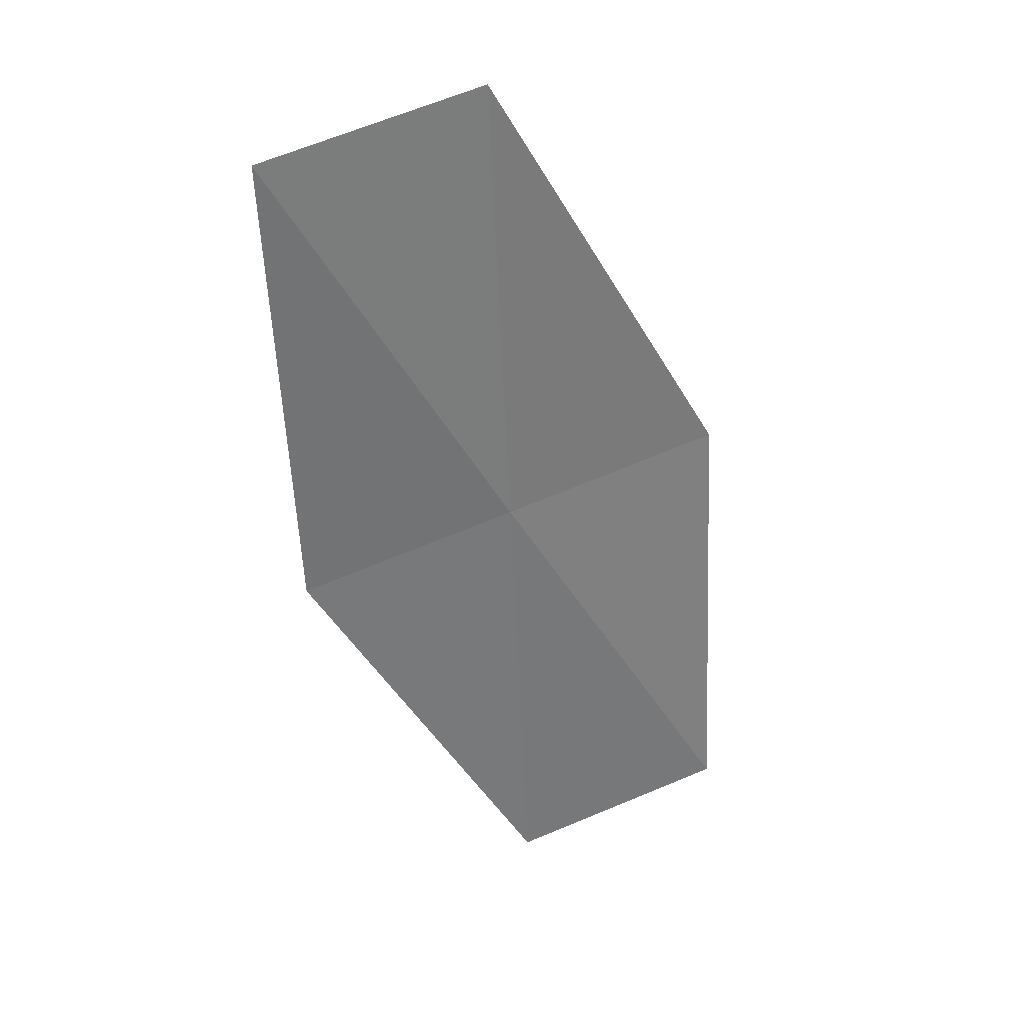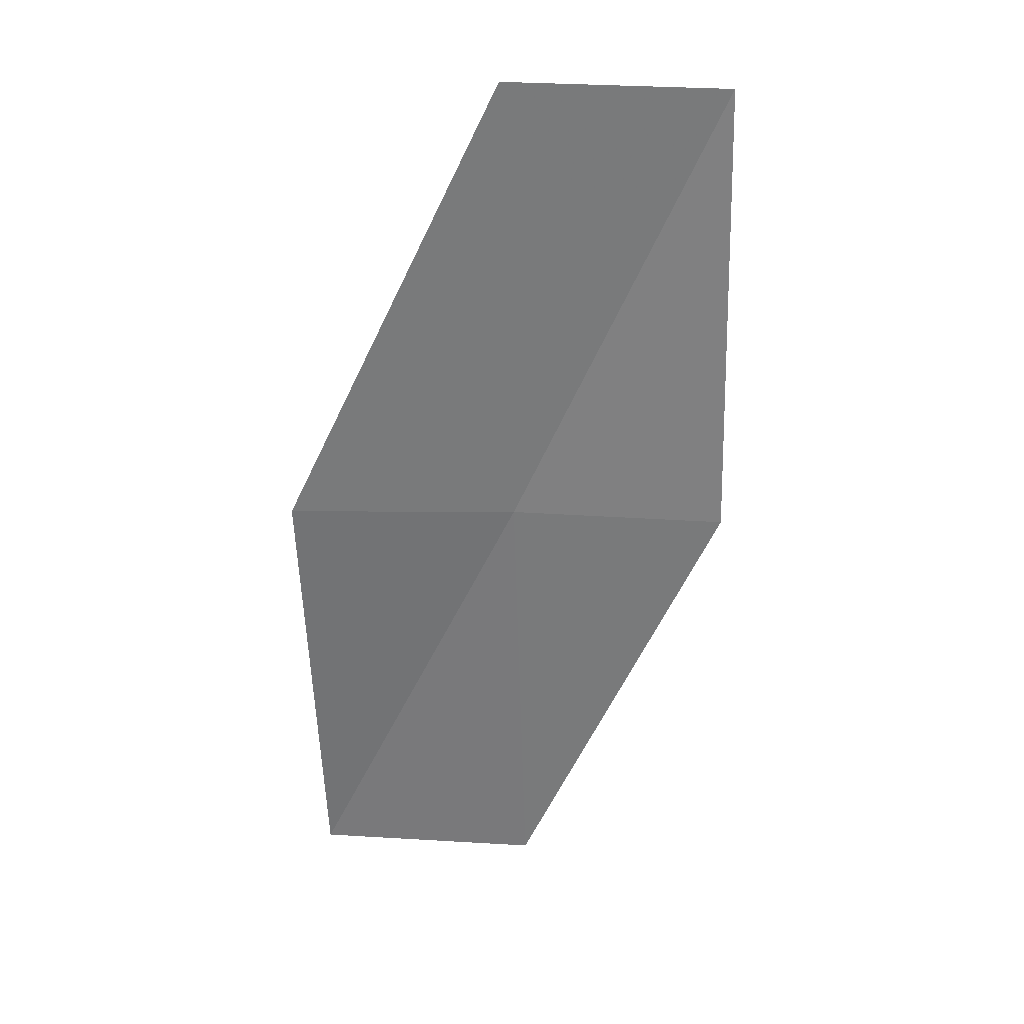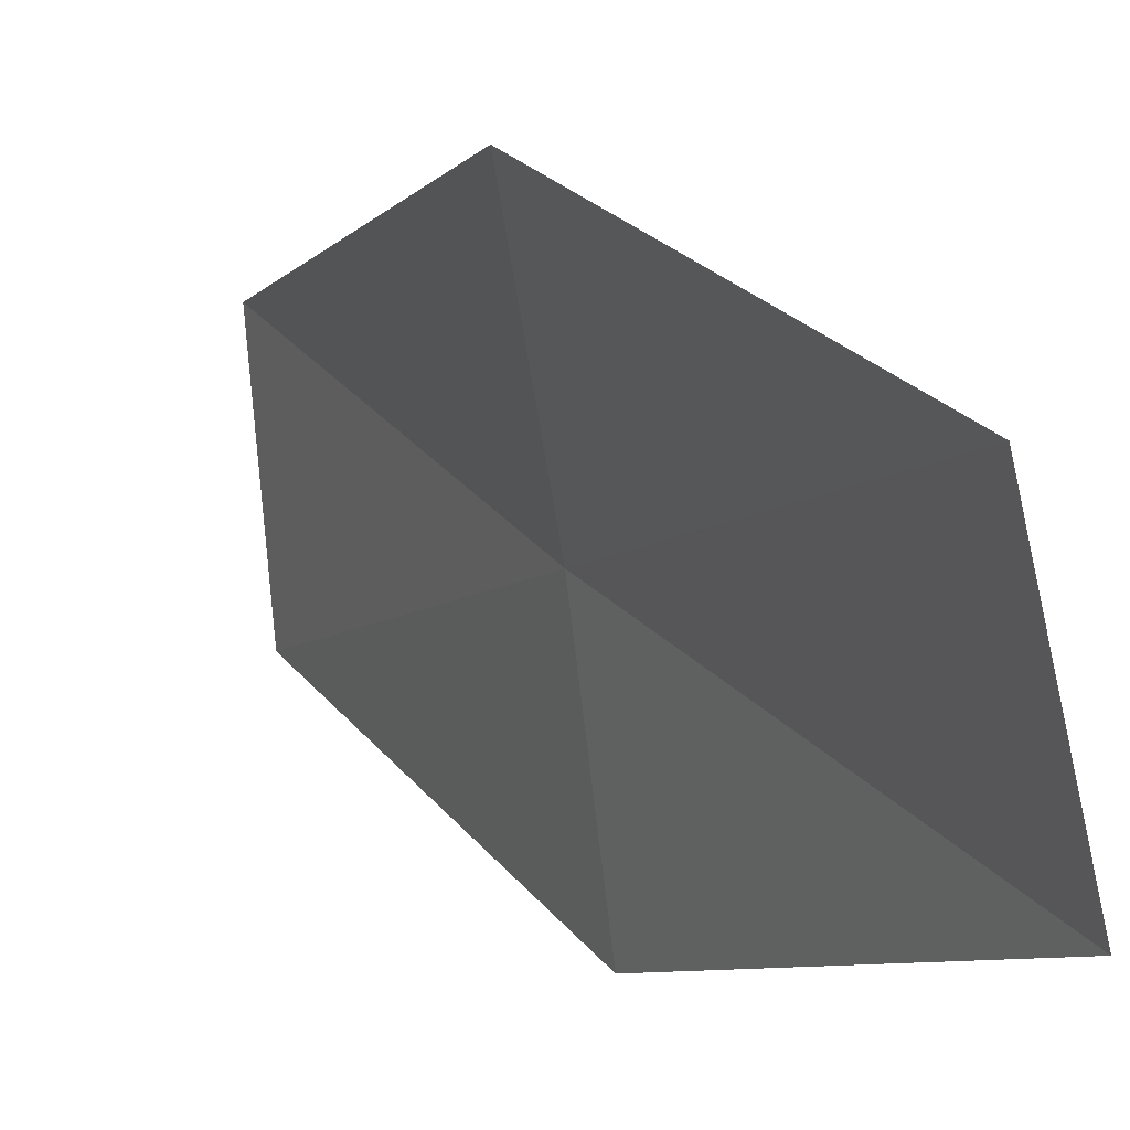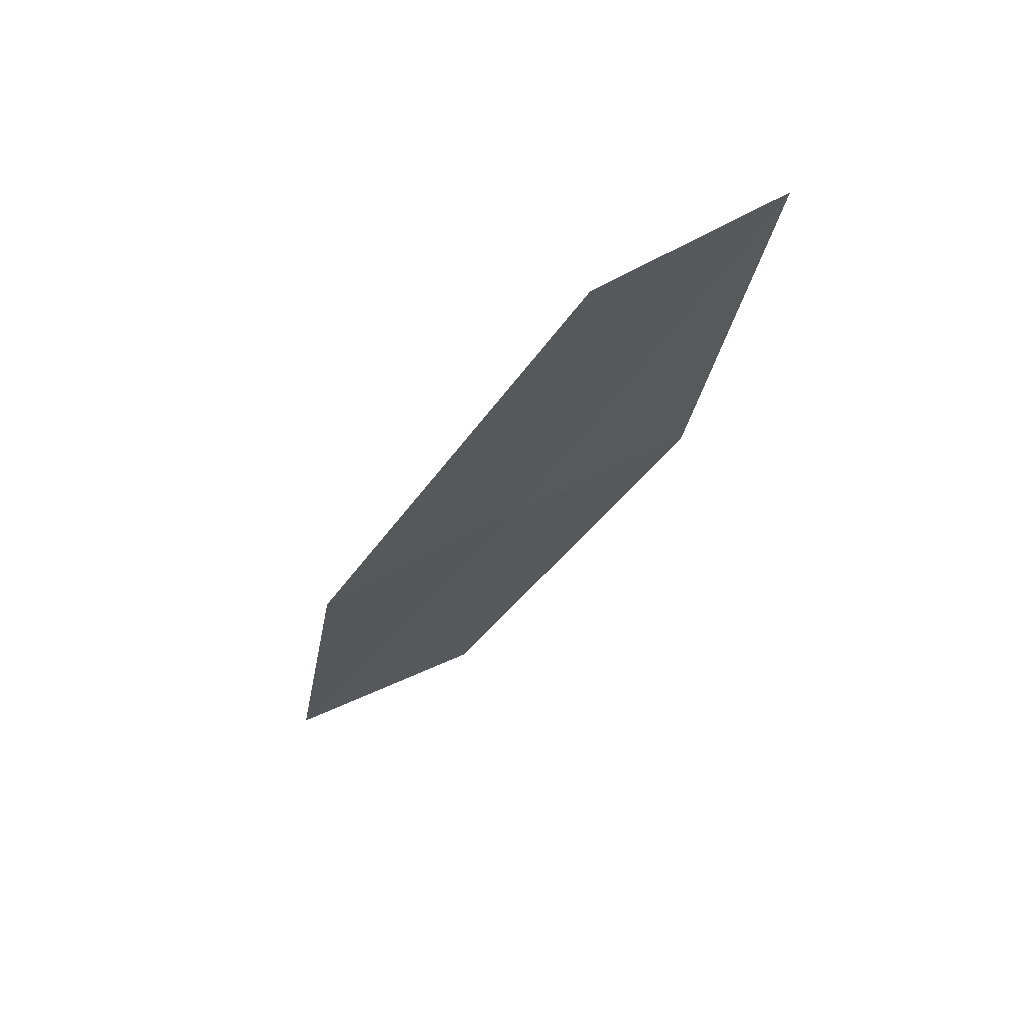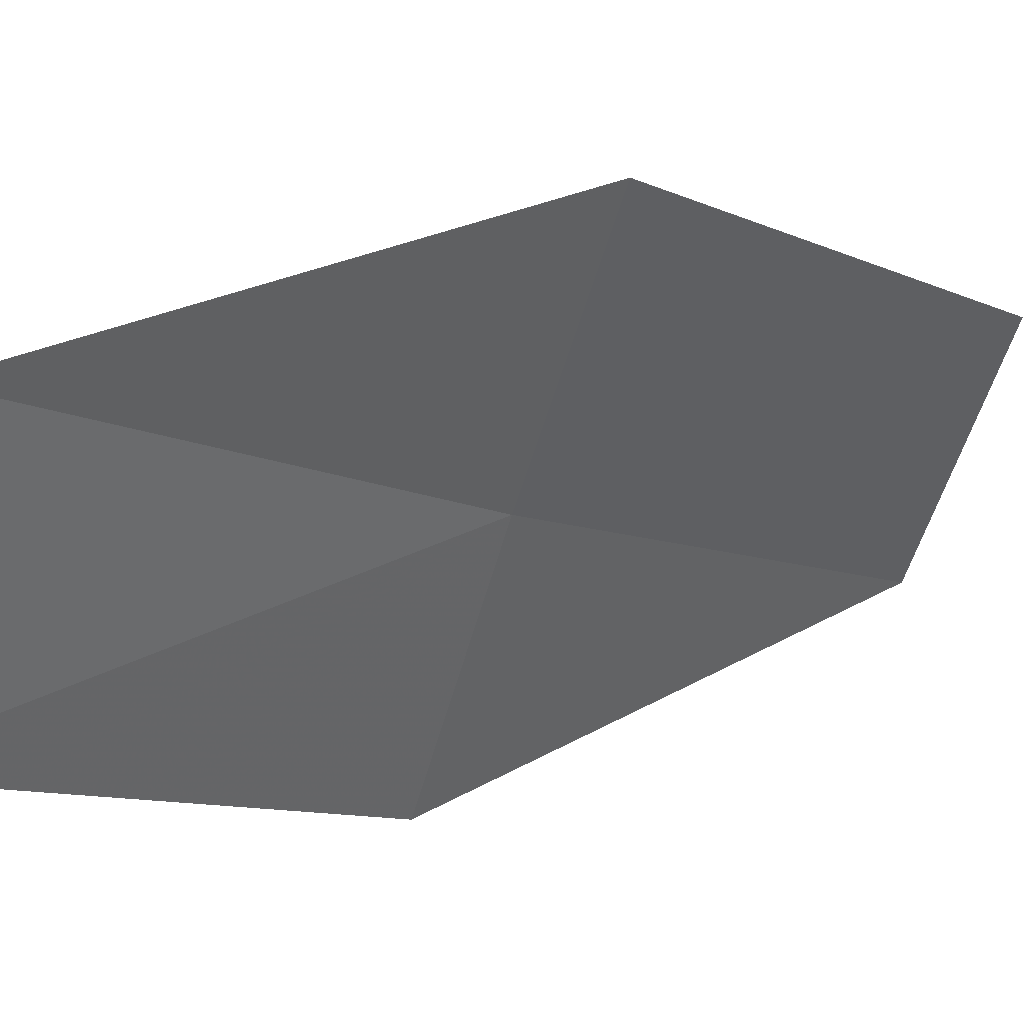
<metadata>
{"format":"obj","ext":"obj","renderer":"f3d","projection":"perspective","resolution":1024,"background":"white","views":[{"elev":56.6,"azim":-96.3,"up":"+Y"},{"elev":9.5,"azim":94.3,"up":"+Y"},{"elev":-7.4,"azim":132.7,"up":"+Z"},{"elev":44.9,"azim":70.2,"up":"+Y"},{"elev":25.7,"azim":25.0,"up":"+Z"}]}
</metadata>
<code>
v -11.35 6.575 27.94
v -12.03 6.367 25.51
v -10.11 11.33 25.51
v -9.281 11.37 27.94
v -10.58 6.682 30.41
v -13.42 1.778 27.94
v -12.77 2.088 30.41
f 1 3 2
f 1 4 3
f 1 5 4
f 1 2 6
f 1 6 7
f 1 7 5

</code>
